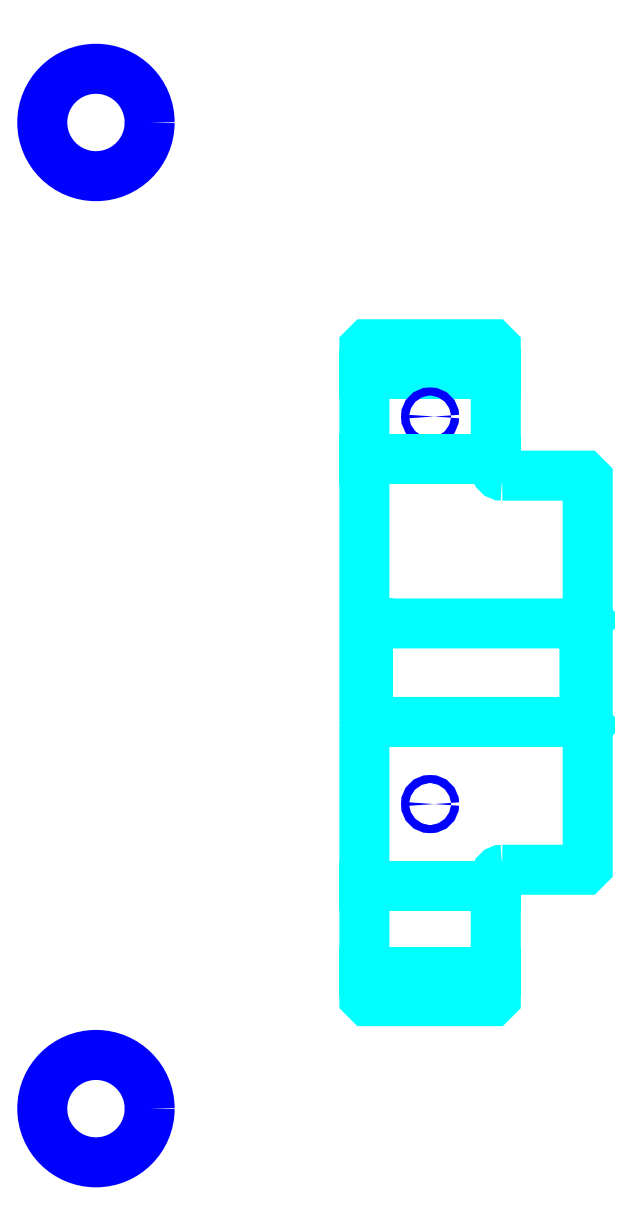
<metadata>
{"format":"dxf","ext":"dxf","renderer":"ezdxf+matplotlib","layout":"modelspace","background":"white","min_lineweight":24,"dpi":150}
</metadata>
<code>
0
SECTION
2
ENTITIES
0
LINE
8
0
10
165.5
20
212
30
0
11
185.5
21
212
31
0
0
LINE
8
0
10
165.5
20
121
30
0
11
185.5
21
121
31
0
0
LINE
8
0
10
199
20
159
30
0
11
199.5
21
158.5
31
0
0
LINE
8
0
10
199
20
174
30
0
11
199.5
21
174.5
31
0
0
LINE
8
0
10
166
20
174
30
0
11
166
21
159
31
0
0
POLYLINE
8
0
66
1
10
0
20
0
30
0
70
2
0
VERTEX
8
0
10
165.5
20
158.5
30
0
70
0
0
VERTEX
8
0
10
166
20
159
30
0
70
0
0
VERTEX
8
0
10
199
20
159
30
0
70
0
0
VERTEX
8
0
10
199
20
174
30
0
70
0
0
VERTEX
8
0
10
166
20
174
30
0
70
0
0
VERTEX
8
0
10
165.5
20
174.5
30
0
70
0
0
SEQEND
8
0
0
CIRCLE
8
0
10
175.5
20
205.5
30
0
40
0.613
0
CIRCLE
8
0
10
124.7
20
250.3
30
0
40
8.174
0
CIRCLE
8
0
10
175.5
20
146.5
30
0
40
0.613
0
CIRCLE
8
0
10
124.7
20
100.2
30
0
40
8.174
0
LINE
8
0
10
165.5
20
134
30
0
11
185.5
21
134
31
0
0
LINE
8
0
10
165.5
20
199
30
0
11
185.5
21
199
31
0
0
ARC
8
0
10
186.5
20
197.5
30
0
40
1
50
180
51
270
0
ARC
8
0
10
186.5
20
135.5
30
0
40
1
50
90
51
180
0
POLYLINE
8
0
66
1
10
0
20
0
30
0
70
2
0
VERTEX
8
0
10
165.5
20
158.5
30
0
70
0
0
VERTEX
8
0
10
165.5
20
117
30
0
70
0
0
VERTEX
8
0
10
166
20
116.5
30
0
70
0
0
VERTEX
8
0
10
185
20
116.5
30
0
70
0
0
VERTEX
8
0
10
185.5
20
117
30
0
70
0
0
VERTEX
8
0
10
185.5
20
135.5
30
0
70
0
0
SEQEND
8
0
0
POLYLINE
8
0
66
1
10
0
20
0
30
0
70
2
0
VERTEX
8
0
10
186.5
20
136.5
30
0
70
0
0
VERTEX
8
0
10
199
20
136.5
30
0
70
0
0
VERTEX
8
0
10
199.5
20
137
30
0
70
0
0
VERTEX
8
0
10
199.5
20
196
30
0
70
0
0
VERTEX
8
0
10
199
20
196.5
30
0
70
0
0
VERTEX
8
0
10
186.5
20
196.5
30
0
70
0
0
SEQEND
8
0
0
POLYLINE
8
0
66
1
10
0
20
0
30
0
70
2
0
VERTEX
8
0
10
185.5
20
197.5
30
0
70
0
0
VERTEX
8
0
10
185.5
20
216
30
0
70
0
0
VERTEX
8
0
10
185
20
216.5
30
0
70
0
0
VERTEX
8
0
10
166
20
216.5
30
0
70
0
0
VERTEX
8
0
10
165.5
20
216
30
0
70
0
0
VERTEX
8
0
10
165.5
20
158.5
30
0
70
0
0
SEQEND
8
0
0
ENDSEC
0
EOF

</code>
